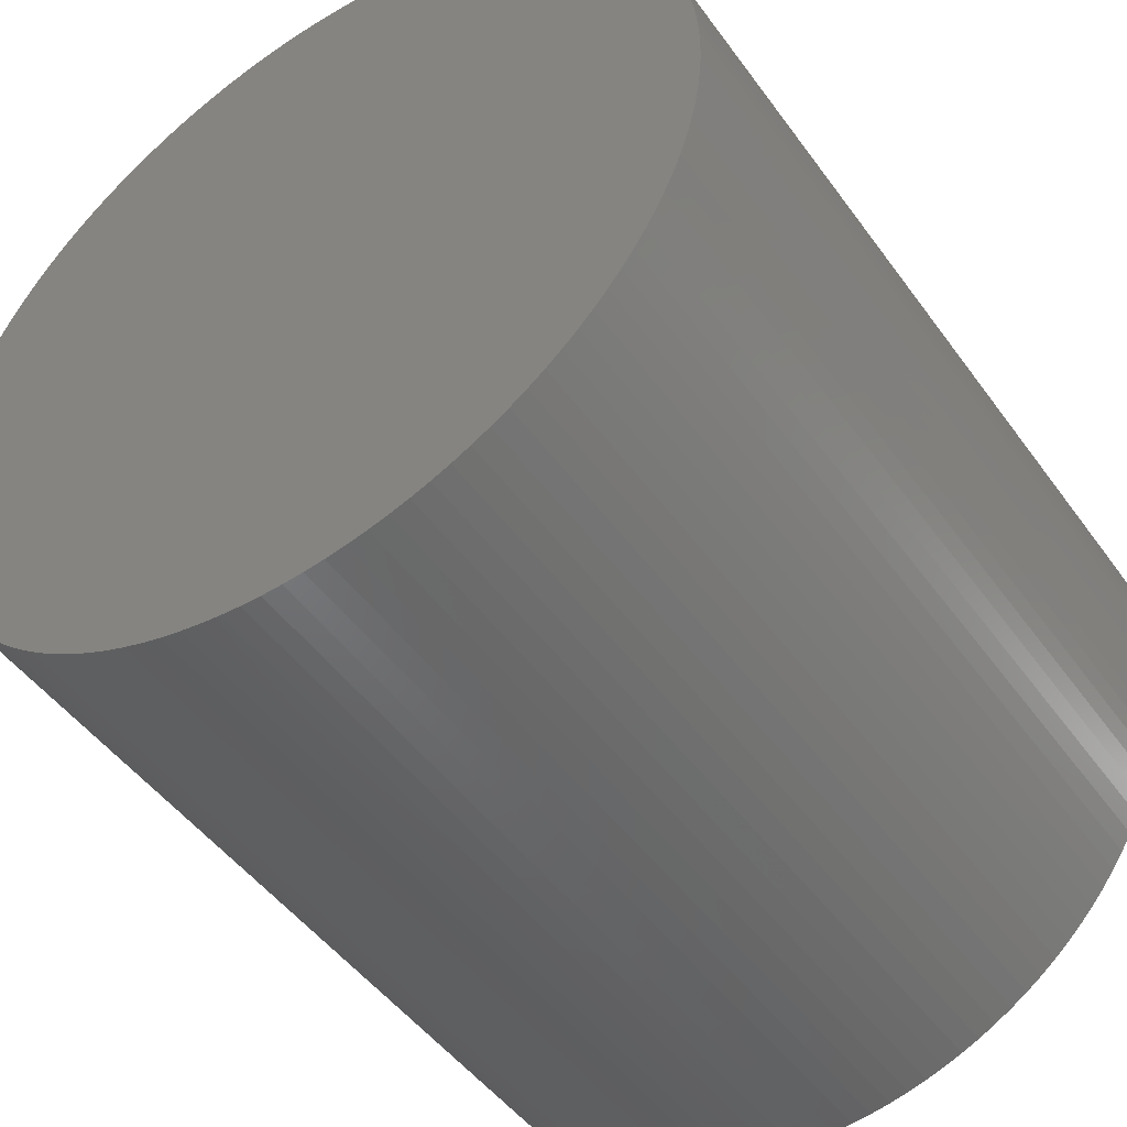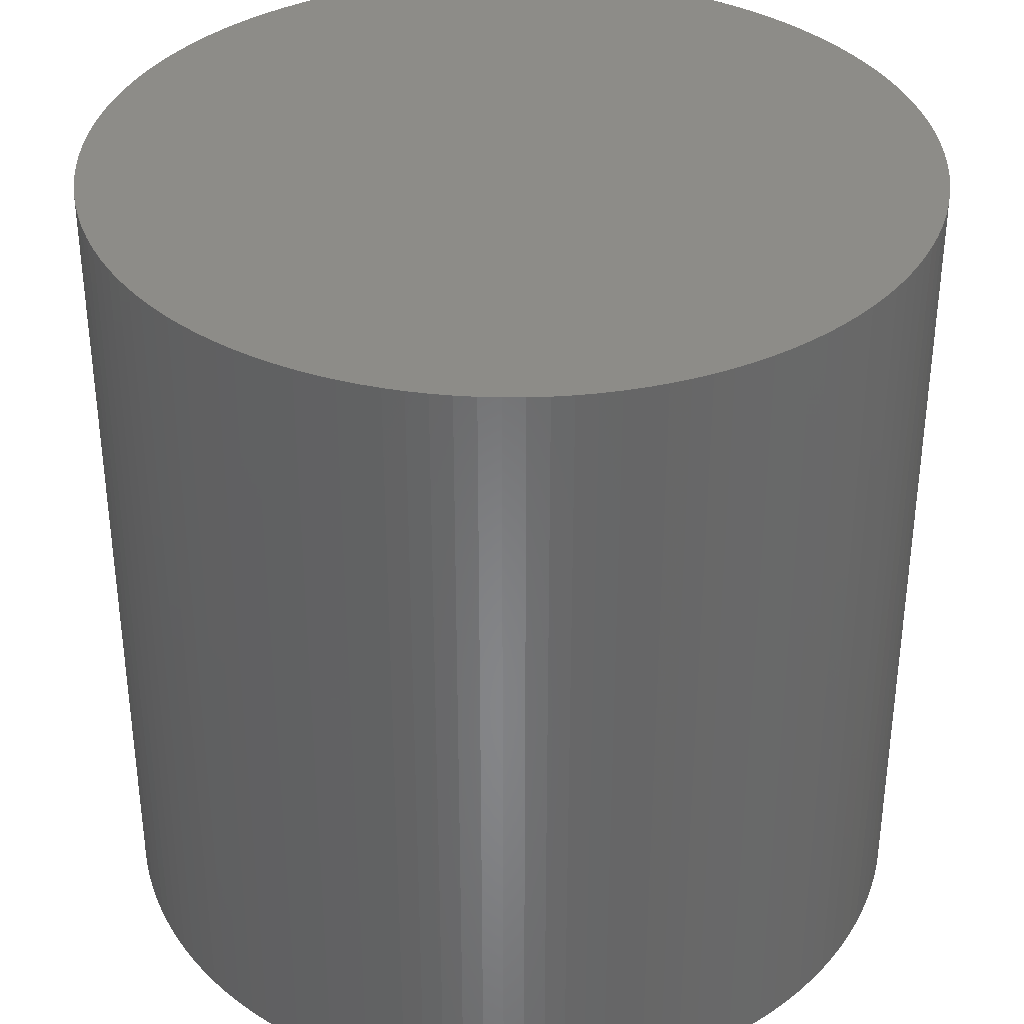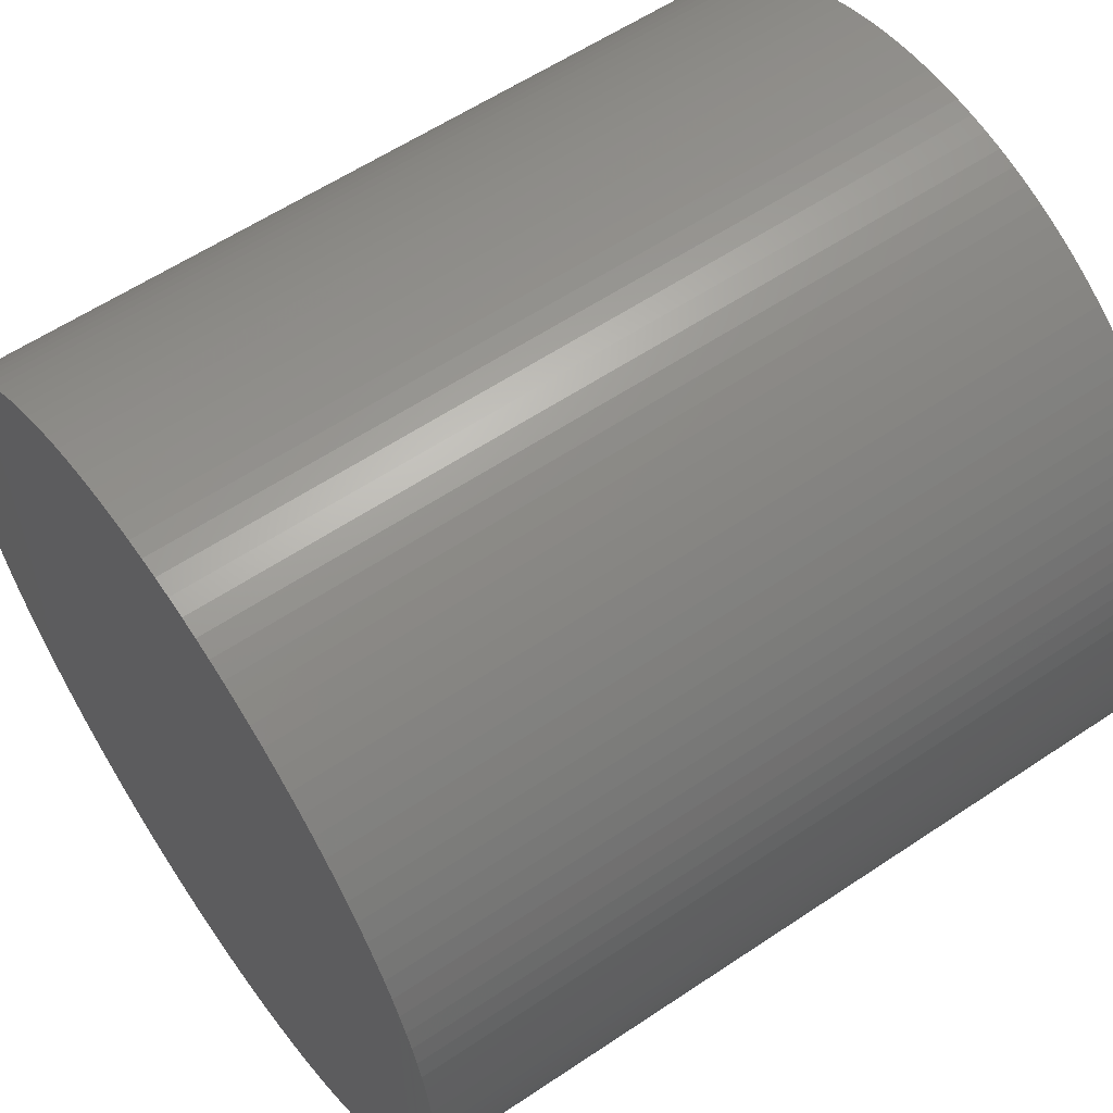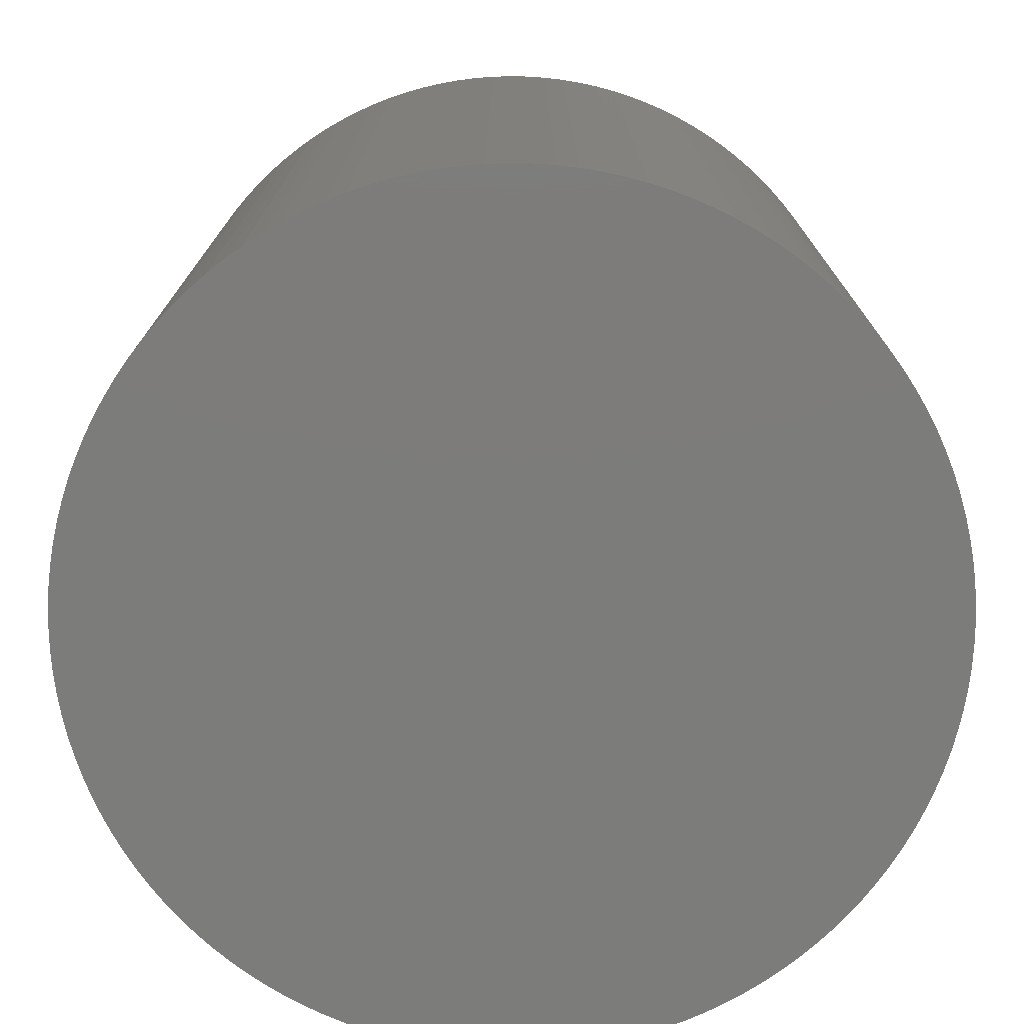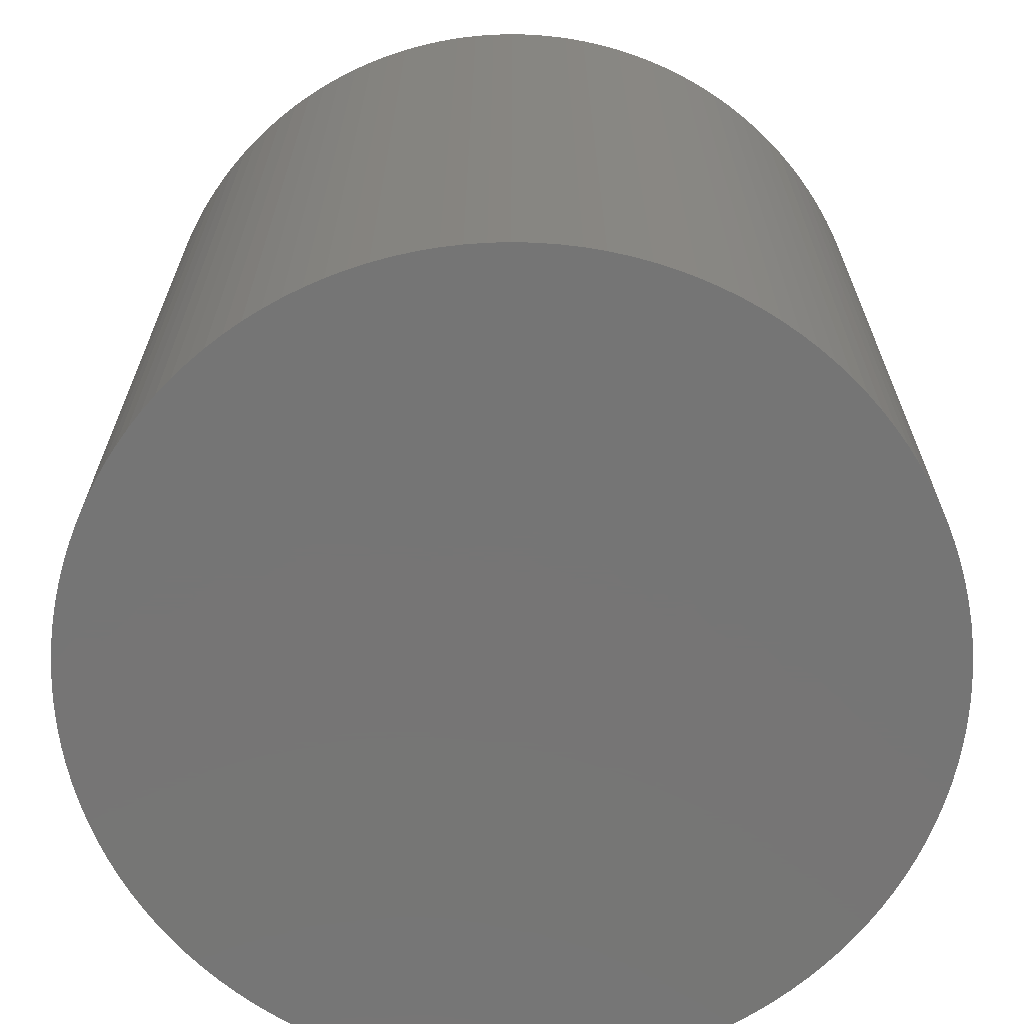
<metadata>
{"format":"stl","ext":"stl","renderer":"f3d","projection":"perspective","resolution":1024,"background":"white","views":[{"elev":-47.7,"azim":-146.0,"up":"+Y"},{"elev":35.7,"azim":77.1,"up":"+Z"},{"elev":58.8,"azim":-124.7,"up":"+Y"},{"elev":-75.6,"azim":-148.7,"up":"+Z"},{"elev":-67.8,"azim":-104.0,"up":"+Z"}]}
</metadata>
<code>
# stl→obj: 256 verts, 508 faces
v 2.2 3.55 0
v 2.198 3.55 0.1
v 2.2 3.55 0.1
v 2.198 3.55 0
v 2.25 3.5 0.1
v 2.25 3.502 0
v 2.25 3.502 0.1
v 2.25 3.5 0
v 2.163 3.534 0
v 2.165 3.535 0.1
v 2.165 3.535 0
v 2.163 3.534 0.1
v 2.181 3.546 0
v 2.179 3.545 0.1
v 2.181 3.546 0.1
v 2.179 3.545 0
v 2.153 3.517 0
v 2.154 3.519 0.1
v 2.154 3.519 0
v 2.153 3.517 0.1
v 2.157 3.526 0
v 2.158 3.528 0.1
v 2.158 3.528 0
v 2.157 3.526 0.1
v 2.249 3.51 0.1
v 2.249 3.512 0
v 2.249 3.512 0.1
v 2.249 3.51 0
v 2.19 3.549 0
v 2.188 3.549 0.1
v 2.19 3.549 0.1
v 2.188 3.549 0
v 2.172 3.542 0
v 2.17 3.54 0.1
v 2.172 3.542 0.1
v 2.17 3.54 0
v 2.176 3.544 0
v 2.174 3.543 0.1
v 2.176 3.544 0.1
v 2.174 3.543 0
v 2.151 3.507 0
v 2.151 3.51 0.1
v 2.151 3.51 0
v 2.151 3.507 0.1
v 2.16 3.53 0
v 2.161 3.532 0.1
v 2.161 3.532 0
v 2.16 3.53 0.1
v 2.193 3.451 0
v 2.195 3.45 0.1
v 2.193 3.451 0.1
v 2.195 3.45 0
v 2.21 3.549 0
v 2.207 3.549 0.1
v 2.21 3.549 0.1
v 2.207 3.549 0
v 2.235 3.535 0
v 2.234 3.537 0.1
v 2.235 3.535 0.1
v 2.234 3.537 0
v 2.195 3.55 0
v 2.193 3.549 0.1
v 2.195 3.55 0.1
v 2.193 3.549 0
v 2.185 3.548 0
v 2.183 3.547 0.1
v 2.185 3.548 0.1
v 2.183 3.547 0
v 2.168 3.539 0
v 2.166 3.537 0.1
v 2.168 3.539 0.1
v 2.166 3.537 0
v 2.15 3.502 0
v 2.15 3.505 0.1
v 2.15 3.505 0
v 2.15 3.502 0.1
v 2.25 3.498 0
v 2.25 3.495 0
v 2.25 3.505 0
v 2.249 3.493 0
v 2.249 3.507 0
v 2.249 3.49 0
v 2.249 3.488 0
v 2.248 3.485 0
v 2.248 3.515 0
v 2.247 3.483 0
v 2.247 3.517 0
v 2.246 3.481 0
v 2.246 3.519 0
v 2.245 3.479 0
v 2.245 3.521 0
v 2.244 3.476 0
v 2.244 3.524 0
v 2.243 3.474 0
v 2.243 3.526 0
v 2.242 3.472 0
v 2.242 3.528 0
v 2.24 3.47 0
v 2.24 3.53 0
v 2.239 3.468 0
v 2.239 3.532 0
v 2.237 3.466 0
v 2.237 3.534 0
v 2.235 3.465 0
v 2.234 3.463 0
v 2.232 3.461 0
v 2.232 3.539 0
v 2.23 3.46 0
v 2.23 3.54 0
v 2.228 3.458 0
v 2.228 3.542 0
v 2.226 3.457 0
v 2.226 3.543 0
v 2.224 3.456 0
v 2.224 3.544 0
v 2.221 3.455 0
v 2.221 3.545 0
v 2.219 3.454 0
v 2.219 3.546 0
v 2.217 3.453 0
v 2.217 3.547 0
v 2.215 3.452 0
v 2.215 3.548 0
v 2.212 3.451 0
v 2.212 3.549 0
v 2.21 3.451 0
v 2.207 3.451 0
v 2.205 3.45 0
v 2.205 3.55 0
v 2.202 3.45 0
v 2.202 3.55 0
v 2.2 3.45 0
v 2.198 3.45 0
v 2.19 3.451 0
v 2.188 3.451 0
v 2.185 3.452 0
v 2.183 3.453 0
v 2.181 3.454 0
v 2.179 3.455 0
v 2.176 3.456 0
v 2.174 3.457 0
v 2.172 3.458 0
v 2.17 3.46 0
v 2.168 3.461 0
v 2.166 3.463 0
v 2.165 3.465 0
v 2.163 3.466 0
v 2.161 3.468 0
v 2.16 3.47 0
v 2.158 3.472 0
v 2.157 3.474 0
v 2.156 3.476 0
v 2.156 3.524 0
v 2.155 3.479 0
v 2.155 3.521 0
v 2.154 3.481 0
v 2.153 3.483 0
v 2.152 3.485 0
v 2.152 3.515 0
v 2.151 3.488 0
v 2.151 3.512 0
v 2.151 3.49 0
v 2.151 3.493 0
v 2.15 3.495 0
v 2.15 3.498 0
v 2.15 3.5 0
v 2.152 3.515 0.1
v 2.151 3.512 0.1
v 2.15 3.5 0.1
v 2.25 3.498 0.1
v 2.25 3.505 0.1
v 2.25 3.495 0.1
v 2.249 3.507 0.1
v 2.249 3.493 0.1
v 2.249 3.49 0.1
v 2.249 3.488 0.1
v 2.248 3.515 0.1
v 2.248 3.485 0.1
v 2.247 3.517 0.1
v 2.247 3.483 0.1
v 2.246 3.519 0.1
v 2.246 3.481 0.1
v 2.245 3.521 0.1
v 2.245 3.479 0.1
v 2.244 3.524 0.1
v 2.244 3.476 0.1
v 2.243 3.526 0.1
v 2.243 3.474 0.1
v 2.242 3.528 0.1
v 2.242 3.472 0.1
v 2.24 3.53 0.1
v 2.24 3.47 0.1
v 2.239 3.532 0.1
v 2.239 3.468 0.1
v 2.237 3.534 0.1
v 2.237 3.466 0.1
v 2.235 3.465 0.1
v 2.234 3.463 0.1
v 2.232 3.539 0.1
v 2.232 3.461 0.1
v 2.23 3.54 0.1
v 2.23 3.46 0.1
v 2.228 3.542 0.1
v 2.228 3.458 0.1
v 2.226 3.543 0.1
v 2.226 3.457 0.1
v 2.224 3.544 0.1
v 2.224 3.456 0.1
v 2.221 3.545 0.1
v 2.221 3.455 0.1
v 2.219 3.546 0.1
v 2.219 3.454 0.1
v 2.217 3.547 0.1
v 2.217 3.453 0.1
v 2.215 3.548 0.1
v 2.215 3.452 0.1
v 2.212 3.549 0.1
v 2.212 3.451 0.1
v 2.21 3.451 0.1
v 2.207 3.451 0.1
v 2.205 3.55 0.1
v 2.205 3.45 0.1
v 2.202 3.55 0.1
v 2.202 3.45 0.1
v 2.2 3.45 0.1
v 2.198 3.45 0.1
v 2.19 3.451 0.1
v 2.188 3.451 0.1
v 2.185 3.452 0.1
v 2.183 3.453 0.1
v 2.181 3.454 0.1
v 2.179 3.455 0.1
v 2.176 3.456 0.1
v 2.174 3.457 0.1
v 2.172 3.458 0.1
v 2.17 3.46 0.1
v 2.168 3.461 0.1
v 2.166 3.463 0.1
v 2.165 3.465 0.1
v 2.163 3.466 0.1
v 2.161 3.468 0.1
v 2.16 3.47 0.1
v 2.158 3.472 0.1
v 2.157 3.474 0.1
v 2.156 3.524 0.1
v 2.156 3.476 0.1
v 2.155 3.521 0.1
v 2.155 3.479 0.1
v 2.154 3.481 0.1
v 2.153 3.483 0.1
v 2.152 3.485 0.1
v 2.151 3.488 0.1
v 2.151 3.49 0.1
v 2.151 3.493 0.1
v 2.15 3.495 0.1
v 2.15 3.498 0.1
f 1 2 3
f 2 1 4
f 5 6 7
f 6 5 8
f 9 10 11
f 10 9 12
f 13 14 15
f 14 13 16
f 17 18 19
f 18 17 20
f 21 22 23
f 22 21 24
f 25 26 27
f 26 25 28
f 29 30 31
f 30 29 32
f 33 34 35
f 34 33 36
f 37 38 39
f 38 37 40
f 41 42 43
f 42 41 44
f 45 46 47
f 46 45 48
f 49 50 51
f 50 49 52
f 53 54 55
f 54 53 56
f 57 58 59
f 58 57 60
f 61 62 63
f 62 61 64
f 4 63 2
f 63 4 61
f 64 31 62
f 31 64 29
f 65 66 67
f 66 65 68
f 68 15 66
f 15 68 13
f 32 67 30
f 67 32 65
f 69 70 71
f 70 69 72
f 36 71 34
f 71 36 69
f 72 10 70
f 10 72 11
f 40 35 38
f 35 40 33
f 16 39 14
f 39 16 37
f 73 74 75
f 74 73 76
f 77 6 8
f 78 6 77
f 78 79 6
f 80 79 78
f 80 81 79
f 82 81 80
f 82 28 81
f 83 28 82
f 83 26 28
f 84 26 83
f 84 85 26
f 86 85 84
f 86 87 85
f 88 87 86
f 88 89 87
f 90 89 88
f 90 91 89
f 92 91 90
f 92 93 91
f 94 93 92
f 94 95 93
f 96 95 94
f 96 97 95
f 98 97 96
f 98 99 97
f 100 99 98
f 100 101 99
f 102 101 100
f 102 103 101
f 104 103 102
f 104 57 103
f 105 57 104
f 105 60 57
f 106 60 105
f 106 107 60
f 108 107 106
f 108 109 107
f 110 109 108
f 110 111 109
f 112 111 110
f 112 113 111
f 114 113 112
f 114 115 113
f 116 115 114
f 116 117 115
f 118 117 116
f 118 119 117
f 120 119 118
f 120 121 119
f 122 121 120
f 122 123 121
f 124 123 122
f 124 125 123
f 126 125 124
f 126 53 125
f 127 53 126
f 127 56 53
f 128 56 127
f 128 129 56
f 130 129 128
f 130 131 129
f 132 131 130
f 132 1 131
f 133 1 132
f 133 4 1
f 52 4 133
f 52 61 4
f 49 61 52
f 49 64 61
f 134 64 49
f 134 29 64
f 135 29 134
f 135 32 29
f 136 32 135
f 136 65 32
f 137 65 136
f 137 68 65
f 138 68 137
f 138 13 68
f 139 13 138
f 139 16 13
f 140 16 139
f 140 37 16
f 141 37 140
f 141 40 37
f 142 40 141
f 142 33 40
f 143 33 142
f 143 36 33
f 144 36 143
f 144 69 36
f 145 69 144
f 145 72 69
f 146 72 145
f 146 11 72
f 147 11 146
f 147 9 11
f 148 9 147
f 148 47 9
f 149 47 148
f 149 45 47
f 150 45 149
f 150 23 45
f 151 23 150
f 151 21 23
f 152 21 151
f 152 153 21
f 154 153 152
f 154 155 153
f 156 155 154
f 156 19 155
f 157 19 156
f 157 17 19
f 158 17 157
f 158 159 17
f 160 159 158
f 160 161 159
f 162 161 160
f 162 43 161
f 163 43 162
f 163 41 43
f 164 41 163
f 164 75 41
f 165 75 164
f 165 73 75
f 73 165 166
f 161 167 159
f 167 161 168
f 159 20 17
f 20 159 167
f 43 168 161
f 168 43 42
f 75 44 41
f 44 75 74
f 166 76 73
f 76 166 169
f 7 170 5
f 171 170 7
f 171 172 170
f 173 172 171
f 173 174 172
f 25 174 173
f 25 175 174
f 27 175 25
f 27 176 175
f 177 176 27
f 177 178 176
f 179 178 177
f 179 180 178
f 181 180 179
f 181 182 180
f 183 182 181
f 183 184 182
f 185 184 183
f 185 186 184
f 187 186 185
f 187 188 186
f 189 188 187
f 189 190 188
f 191 190 189
f 191 192 190
f 193 192 191
f 193 194 192
f 195 194 193
f 195 196 194
f 59 196 195
f 59 197 196
f 58 197 59
f 58 198 197
f 199 198 58
f 199 200 198
f 201 200 199
f 201 202 200
f 203 202 201
f 203 204 202
f 205 204 203
f 205 206 204
f 207 206 205
f 207 208 206
f 209 208 207
f 209 210 208
f 211 210 209
f 211 212 210
f 213 212 211
f 213 214 212
f 215 214 213
f 215 216 214
f 217 216 215
f 217 218 216
f 55 218 217
f 55 219 218
f 54 219 55
f 54 220 219
f 221 220 54
f 221 222 220
f 223 222 221
f 223 224 222
f 3 224 223
f 3 225 224
f 2 225 3
f 2 226 225
f 63 226 2
f 63 50 226
f 62 50 63
f 62 51 50
f 31 51 62
f 31 227 51
f 30 227 31
f 30 228 227
f 67 228 30
f 67 229 228
f 66 229 67
f 66 230 229
f 15 230 66
f 15 231 230
f 14 231 15
f 14 232 231
f 39 232 14
f 39 233 232
f 38 233 39
f 38 234 233
f 35 234 38
f 35 235 234
f 34 235 35
f 34 236 235
f 71 236 34
f 71 237 236
f 70 237 71
f 70 238 237
f 10 238 70
f 10 239 238
f 12 239 10
f 12 240 239
f 46 240 12
f 46 241 240
f 48 241 46
f 48 242 241
f 22 242 48
f 22 243 242
f 24 243 22
f 24 244 243
f 245 244 24
f 245 246 244
f 247 246 245
f 247 248 246
f 18 248 247
f 18 249 248
f 20 249 18
f 20 250 249
f 167 250 20
f 167 251 250
f 168 251 167
f 168 252 251
f 42 252 168
f 42 253 252
f 44 253 42
f 44 254 253
f 74 254 44
f 74 255 254
f 76 255 74
f 76 256 255
f 256 76 169
f 155 245 153
f 245 155 247
f 153 24 21
f 24 153 245
f 19 247 155
f 247 19 18
f 23 48 45
f 48 23 22
f 47 12 9
f 12 47 46
f 145 237 238
f 237 145 144
f 143 235 236
f 235 143 142
f 139 231 232
f 231 139 138
f 141 233 234
f 233 141 140
f 137 229 230
f 229 137 136
f 135 227 228
f 227 135 134
f 52 226 50
f 226 52 133
f 152 248 154
f 248 152 246
f 150 244 151
f 244 150 243
f 148 242 149
f 242 148 241
f 146 240 147
f 240 146 239
f 158 252 160
f 252 158 251
f 156 250 157
f 250 156 249
f 162 254 163
f 254 162 253
f 164 256 165
f 256 164 255
f 131 3 223
f 3 131 1
f 121 215 213
f 215 121 123
f 189 99 191
f 99 189 97
f 193 103 195
f 103 193 101
f 177 87 179
f 87 177 85
f 165 169 166
f 169 165 256
f 144 236 237
f 236 144 143
f 142 234 235
f 234 142 141
f 138 230 231
f 230 138 137
f 140 232 233
f 232 140 139
f 136 228 229
f 228 136 135
f 134 51 227
f 51 134 49
f 133 225 226
f 225 133 132
f 151 246 152
f 246 151 244
f 149 243 150
f 243 149 242
f 147 241 148
f 241 147 240
f 146 238 239
f 238 146 145
f 157 251 158
f 251 157 250
f 154 249 156
f 249 154 248
f 160 253 162
f 253 160 252
f 163 255 164
f 255 163 254
f 125 55 217
f 55 125 53
f 129 223 221
f 223 129 131
f 56 221 54
f 221 56 129
f 123 217 215
f 217 123 125
f 185 95 187
f 95 185 93
f 180 84 178
f 84 180 86
f 176 82 175
f 82 176 83
f 106 198 200
f 198 106 105
f 128 220 222
f 220 128 127
f 181 91 183
f 91 181 89
f 27 85 177
f 85 27 26
f 115 209 207
f 209 115 117
f 111 205 203
f 205 111 113
f 107 201 199
f 201 107 109
f 60 199 58
f 199 60 107
f 183 93 185
f 93 183 91
f 170 8 5
f 8 170 77
f 172 77 170
f 77 172 78
f 184 88 182
f 88 184 90
f 114 206 208
f 206 114 112
f 105 197 198
f 197 105 104
f 197 102 196
f 102 197 104
f 126 218 219
f 218 126 124
f 122 214 216
f 214 122 120
f 127 219 220
f 219 127 126
f 130 222 224
f 222 130 128
f 132 224 225
f 224 132 130
f 173 28 25
f 28 173 81
f 171 81 173
f 81 171 79
f 7 79 171
f 79 7 6
f 179 89 181
f 89 179 87
f 119 213 211
f 213 119 121
f 117 211 209
f 211 117 119
f 113 207 205
f 207 113 115
f 109 203 201
f 203 109 111
f 195 57 59
f 57 195 103
f 191 101 193
f 101 191 99
f 187 97 189
f 97 187 95
f 174 78 172
f 78 174 80
f 196 100 194
f 100 196 102
f 116 208 210
f 208 116 114
f 108 200 202
f 200 108 106
f 124 216 218
f 216 124 122
f 118 210 212
f 210 118 116
f 120 212 214
f 212 120 118
f 175 80 174
f 80 175 82
f 192 96 190
f 96 192 98
f 194 98 192
f 98 194 100
f 190 94 188
f 94 190 96
f 186 90 184
f 90 186 92
f 182 86 180
f 86 182 88
f 178 83 176
f 83 178 84
f 110 202 204
f 202 110 108
f 112 204 206
f 204 112 110
f 188 92 186
f 92 188 94

</code>
